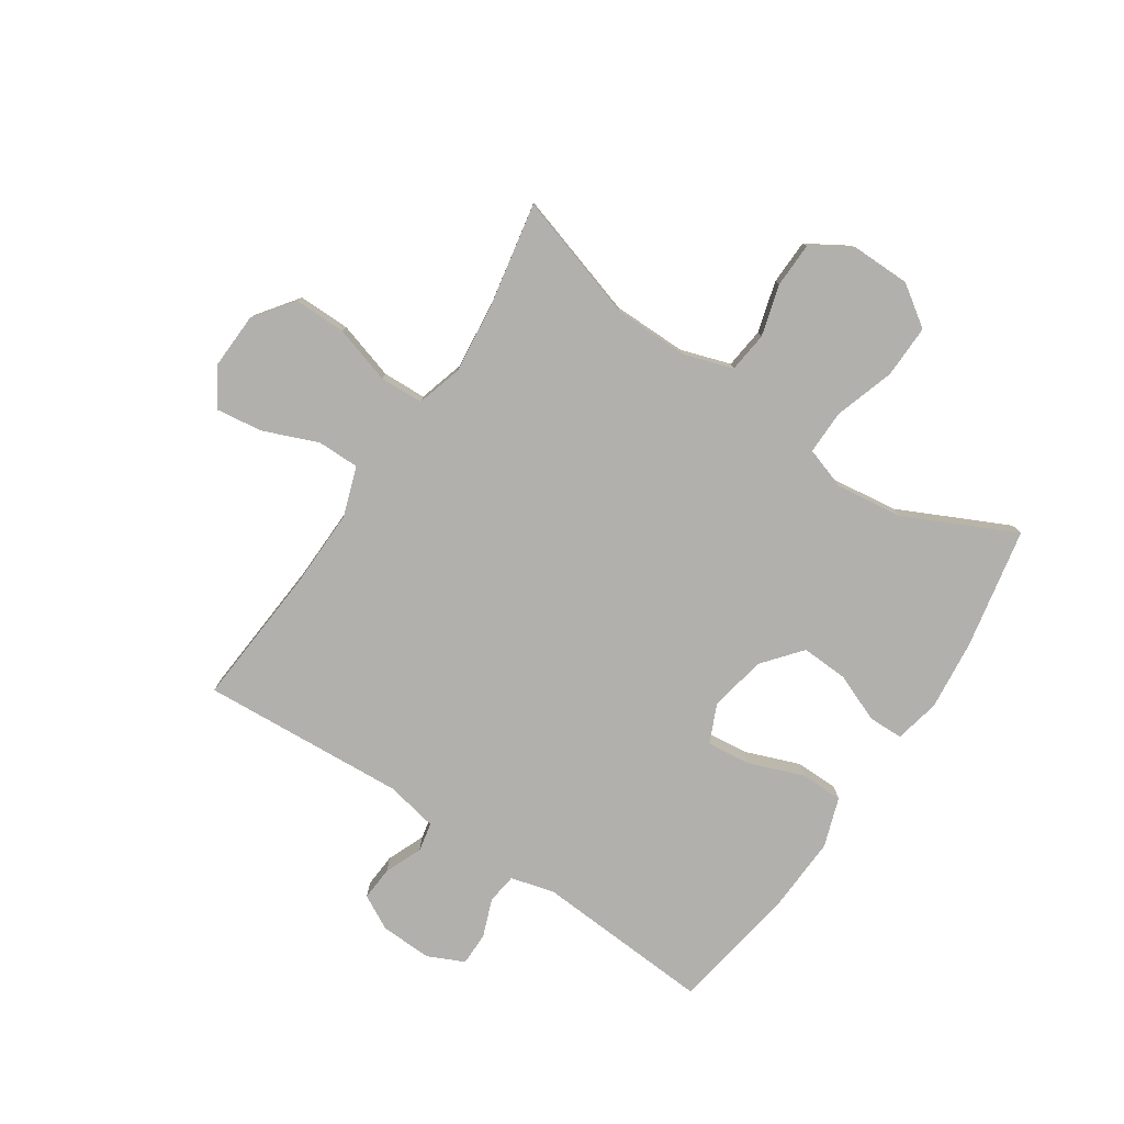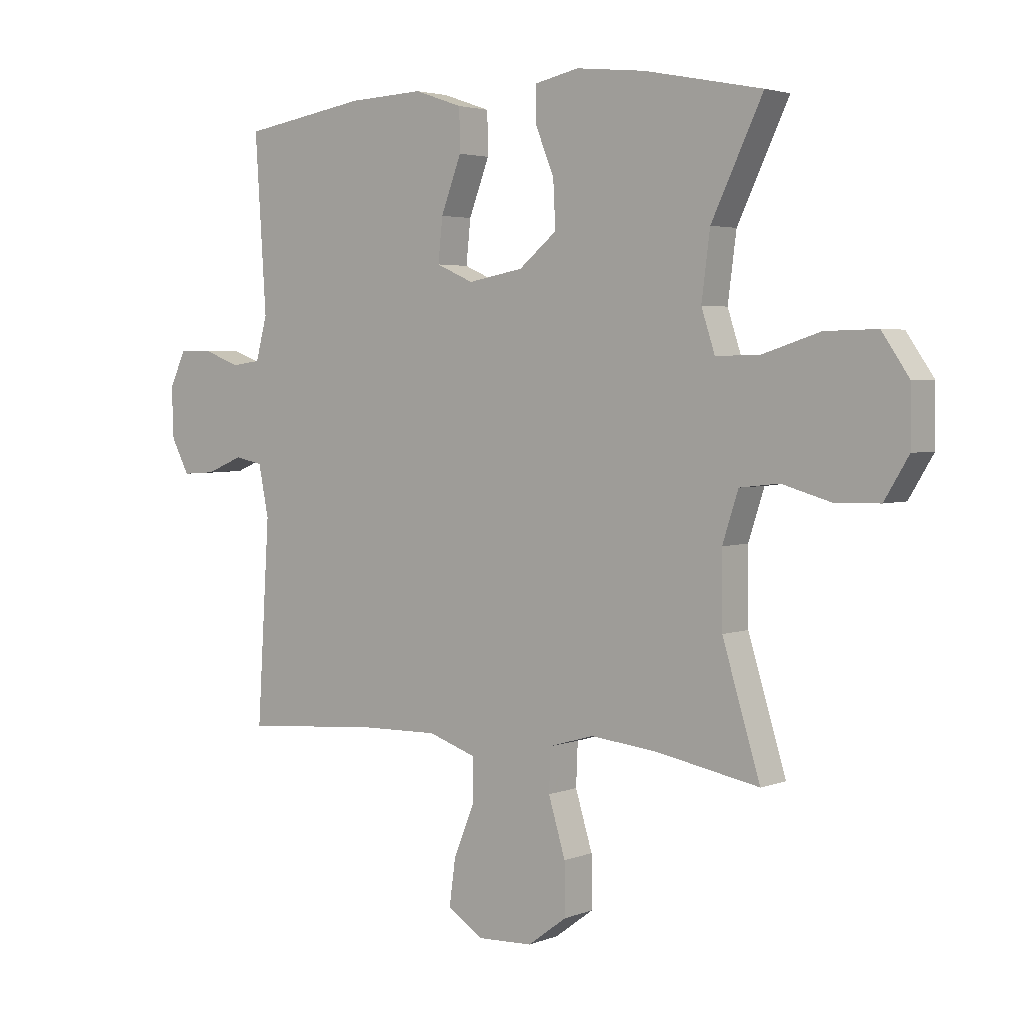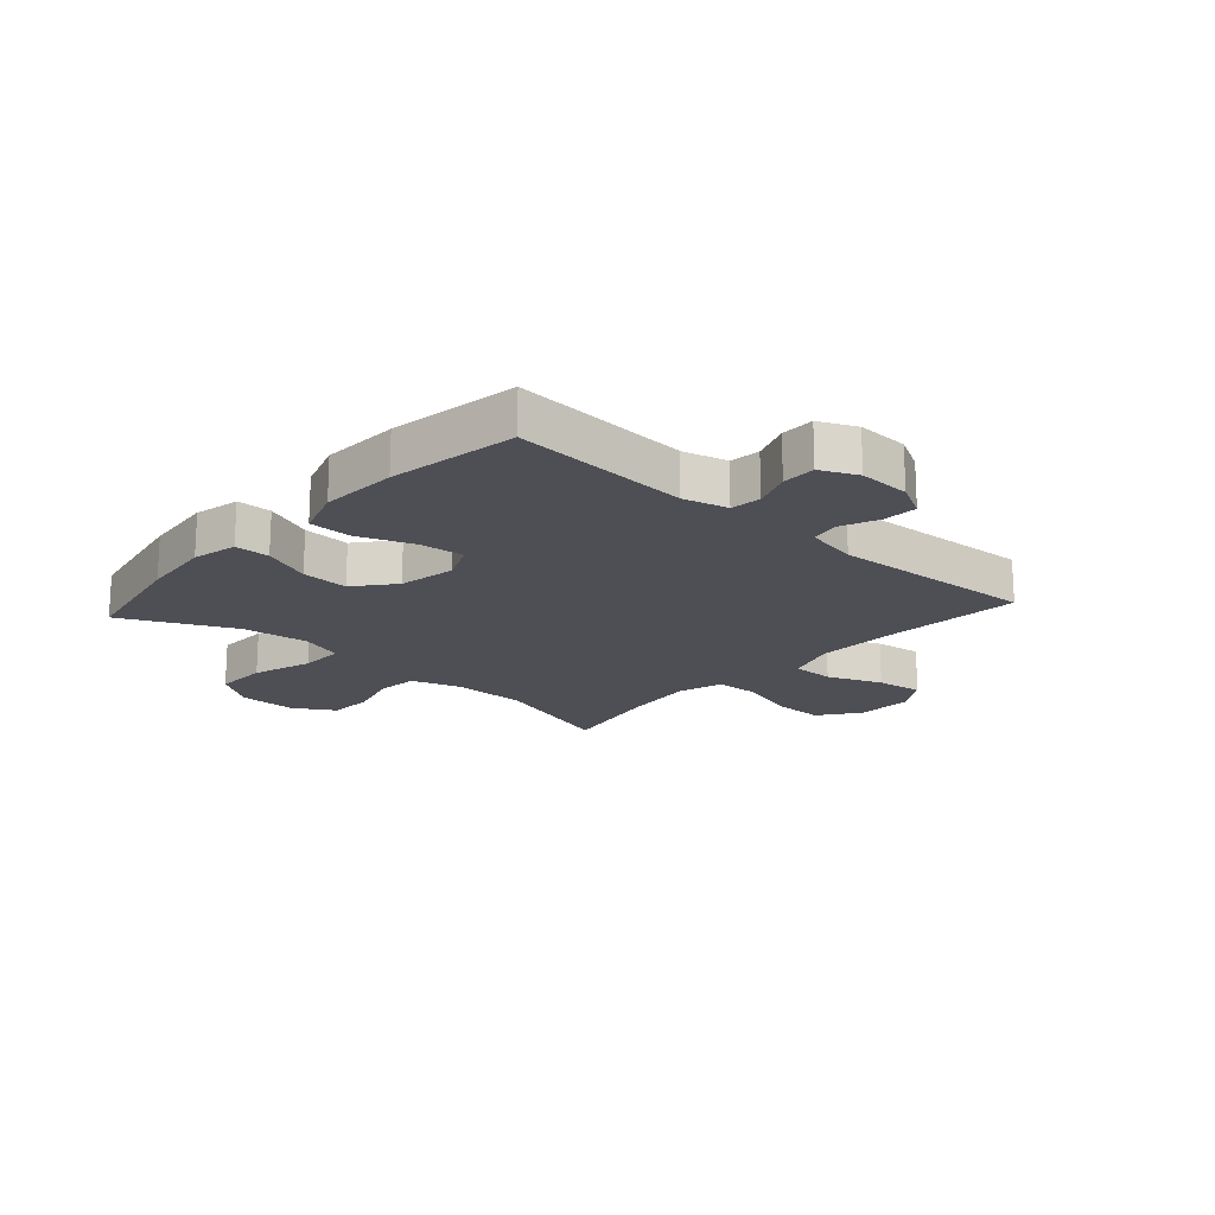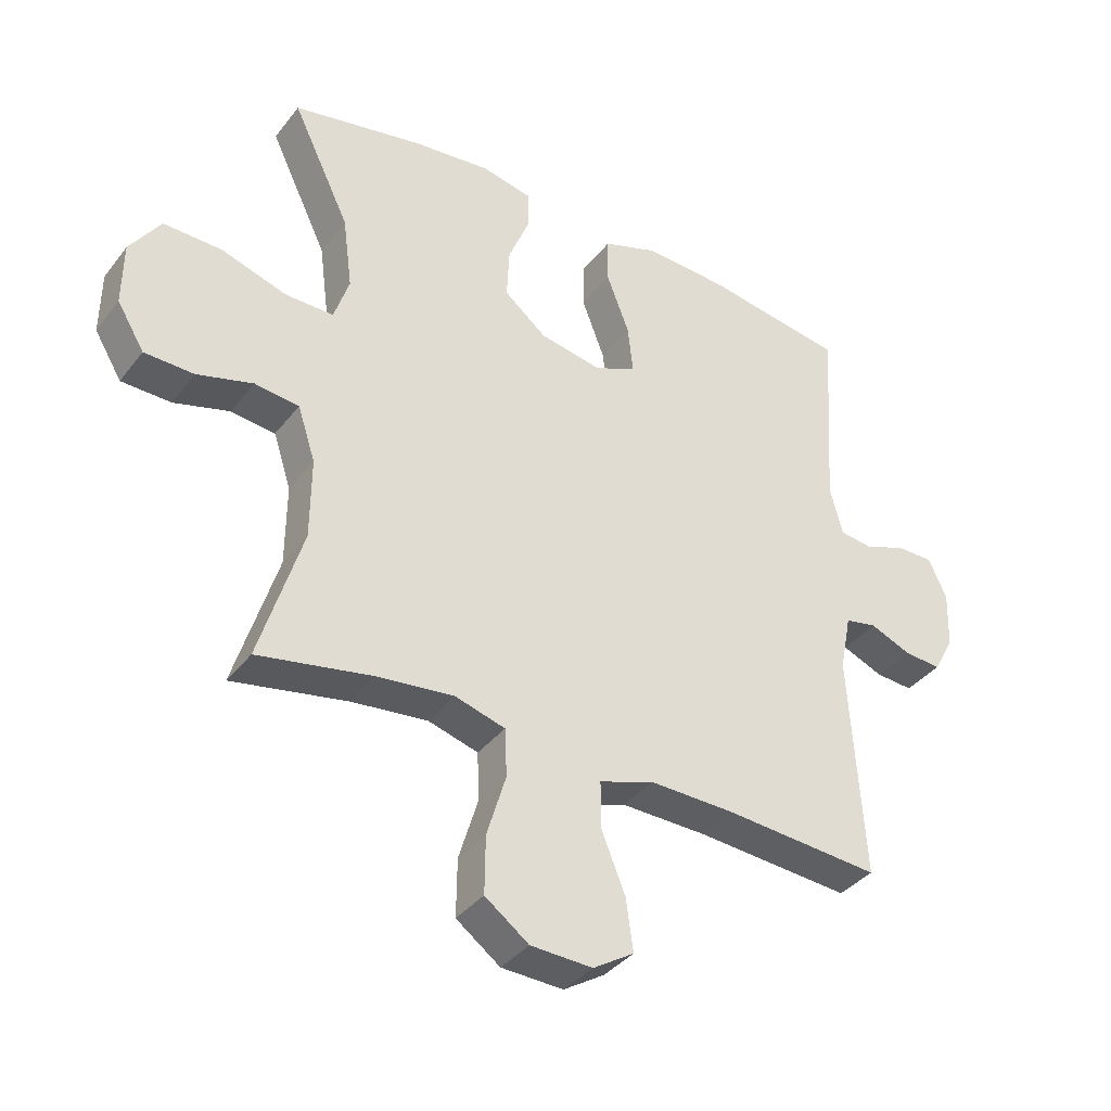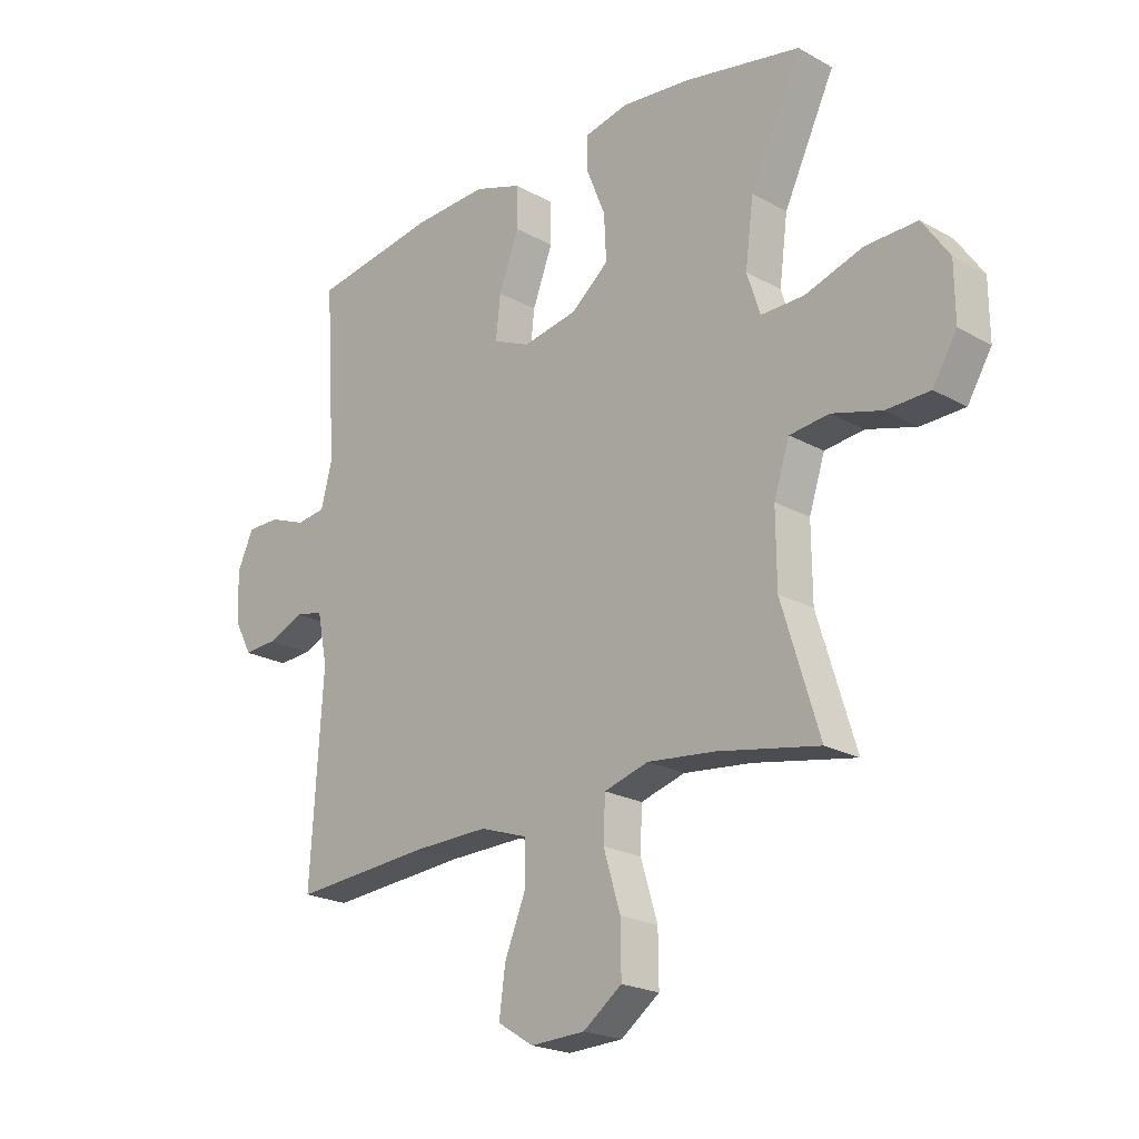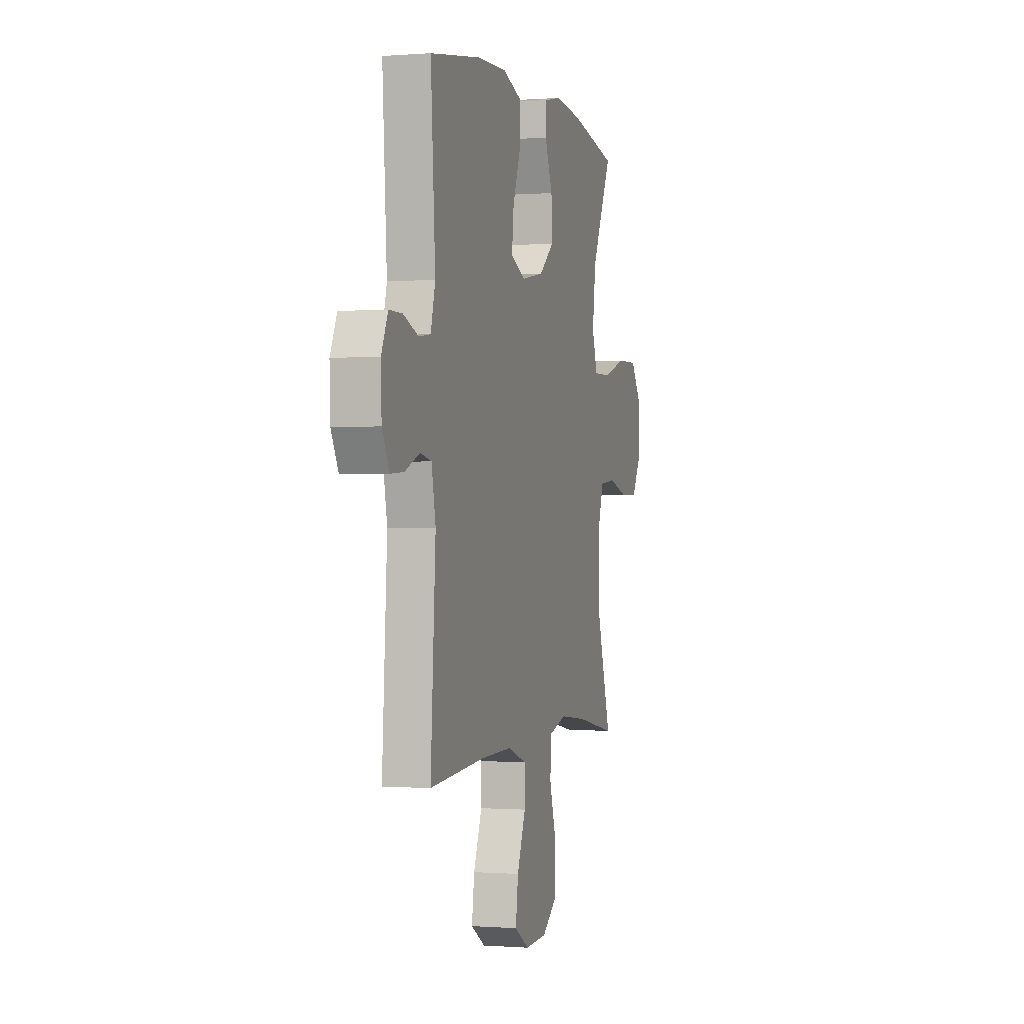
<metadata>
{"format":"obj","ext":"obj","renderer":"f3d","projection":"perspective","resolution":1024,"background":"white","views":[{"elev":-78.6,"azim":-123.7,"up":"+Y"},{"elev":3.3,"azim":-141.9,"up":"+Z"},{"elev":-18.3,"azim":48.0,"up":"+Y"},{"elev":-37.2,"azim":-33.0,"up":"+Z"},{"elev":-21.6,"azim":-134.4,"up":"+Z"},{"elev":-0.5,"azim":106.2,"up":"+Z"}]}
</metadata>
<code>
v 0.5 0.07 -0.5
v 0.253 0.07 -0.481
v 0.119 0.07 -0.478
v 0.033 0.07 -0.507
v 0.033 0.07 -0.58
v 0.071 0.07 -0.674
v 0.082 0.07 -0.755
v 0.018 0.07 -0.795
v -0.079 0.07 -0.791
v -0.148 0.07 -0.74
v -0.147 0.07 -0.65
v -0.117 0.07 -0.551
v -0.12 0.07 -0.476
v -0.199 0.07 -0.453
v -0.319 0.07 -0.466
v -0.5 0.07 -0.5
v -0.433 0.07 -0.282
v -0.432 0.07 -0.154
v -0.46 0.07 -0.068
v -0.53 0.07 -0.06
v -0.618 0.07 -0.085
v -0.696 0.07 -0.083
v -0.739 0.07 -0.012
v -0.738 0.07 0.088
v -0.69 0.07 0.158
v -0.598 0.07 0.156
v -0.495 0.07 0.123
v -0.418 0.07 0.122
v -0.394 0.07 0.195
v -0.409 0.07 0.31
v -0.5 0.07 0.5
v -0.292 0.07 0.541
v -0.169 0.07 0.554
v -0.091 0.07 0.537
v -0.09 0.07 0.477
v -0.124 0.07 0.393
v -0.128 0.07 0.312
v -0.061 0.07 0.257
v 0.037 0.07 0.239
v 0.103 0.07 0.268
v 0.095 0.07 0.344
v 0.059 0.07 0.439
v 0.06 0.07 0.513
v 0.145 0.07 0.542
v 0.278 0.07 0.536
v 0.5 0.07 0.5
v 0.48 0.07 0.193
v 0.5 0.07 0.117
v 0.552 0.07 0.11
v 0.618 0.07 0.135
v 0.676 0.07 0.135
v 0.705 0.07 0.072
v 0.702 0.07 -0.017
v 0.67 0.07 -0.077
v 0.611 0.07 -0.073
v 0.546 0.07 -0.046
v 0.496 0.07 -0.056
v 0.478 0.07 -0.146
v 0.5 0 -0.5
v 0.253 0 -0.481
v 0.119 0 -0.478
v 0.033 0 -0.507
v 0.033 0 -0.58
v 0.071 0 -0.674
v 0.082 0 -0.755
v 0.018 0 -0.795
v -0.079 0 -0.791
v -0.148 0 -0.74
v -0.147 0 -0.65
v -0.117 0 -0.551
v -0.12 0 -0.476
v -0.199 0 -0.453
v -0.319 0 -0.466
v -0.5 0 -0.5
v -0.433 0 -0.282
v -0.432 0 -0.154
v -0.46 0 -0.068
v -0.53 0 -0.06
v -0.618 0 -0.085
v -0.696 0 -0.083
v -0.739 0 -0.012
v -0.738 0 0.088
v -0.69 0 0.158
v -0.598 0 0.156
v -0.495 0 0.123
v -0.418 0 0.122
v -0.394 0 0.195
v -0.409 0 0.31
v -0.5 0 0.5
v -0.292 0 0.541
v -0.169 0 0.554
v -0.091 0 0.537
v -0.09 0 0.477
v -0.124 0 0.393
v -0.128 0 0.312
v -0.061 0 0.257
v 0.037 0 0.239
v 0.103 0 0.268
v 0.095 0 0.344
v 0.059 0 0.439
v 0.06 0 0.513
v 0.145 0 0.542
v 0.278 0 0.536
v 0.5 0 0.5
v 0.48 0 0.193
v 0.5 0 0.117
v 0.552 0 0.11
v 0.618 0 0.135
v 0.676 0 0.135
v 0.705 0 0.072
v 0.702 0 -0.017
v 0.67 0 -0.077
v 0.611 0 -0.073
v 0.546 0 -0.046
v 0.496 0 -0.056
v 0.478 0 -0.146
f 53 54 55 56
f 51 52 53 56
f 49 50 51 56
f 48 49 56 57
f 47 48 57 58
f 45 46 47
f 44 45 47 58
f 41 42 43 44
f 40 41 44 58
f 33 34 35 36
f 33 36 37
f 30 31 32 33
f 29 30 33 37
f 28 29 37 38
f 24 25 26 27
f 24 27 28
f 23 24 28
f 20 21 22 23
f 19 20 23 28
f 18 19 28 38
f 15 16 17
f 14 15 17 18
f 13 14 18 38
f 9 10 11 12
f 5 6 7 8
f 4 5 8 9
f 40 58 1 2
f 39 40 2 3
f 38 39 3 4
f 12 13 38
f 4 9 12 38
f 114 113 112 111
f 114 111 110 109
f 114 109 108 107
f 115 114 107 106
f 116 115 106 105
f 105 104 103
f 116 105 103 102
f 102 101 100 99
f 116 102 99 98
f 94 93 92 91
f 95 94 91
f 91 90 89 88
f 95 91 88 87
f 96 95 87 86
f 85 84 83 82
f 86 85 82
f 86 82 81
f 81 80 79 78
f 86 81 78 77
f 96 86 77 76
f 75 74 73
f 76 75 73 72
f 96 76 72 71
f 70 69 68 67
f 66 65 64 63
f 67 66 63 62
f 60 59 116 98
f 61 60 98 97
f 62 61 97 96
f 96 71 70
f 96 70 67 62
f 1 59 60 2
f 2 60 61 3
f 3 61 62 4
f 4 62 63 5
f 5 63 64 6
f 6 64 65 7
f 7 65 66 8
f 8 66 67 9
f 9 67 68 10
f 10 68 69 11
f 11 69 70 12
f 12 70 71 13
f 13 71 72 14
f 14 72 73 15
f 15 73 74 16
f 16 74 75 17
f 17 75 76 18
f 18 76 77 19
f 19 77 78 20
f 20 78 79 21
f 21 79 80 22
f 22 80 81 23
f 23 81 82 24
f 24 82 83 25
f 25 83 84 26
f 26 84 85 27
f 27 85 86 28
f 28 86 87 29
f 29 87 88 30
f 30 88 89 31
f 31 89 90 32
f 32 90 91 33
f 33 91 92 34
f 34 92 93 35
f 35 93 94 36
f 36 94 95 37
f 37 95 96 38
f 38 96 97 39
f 39 97 98 40
f 40 98 99 41
f 41 99 100 42
f 42 100 101 43
f 43 101 102 44
f 44 102 103 45
f 45 103 104 46
f 46 104 105 47
f 47 105 106 48
f 48 106 107 49
f 49 107 108 50
f 50 108 109 51
f 51 109 110 52
f 52 110 111 53
f 53 111 112 54
f 54 112 113 55
f 55 113 114 56
f 56 114 115 57
f 57 115 116 58
f 58 116 59 1

</code>
